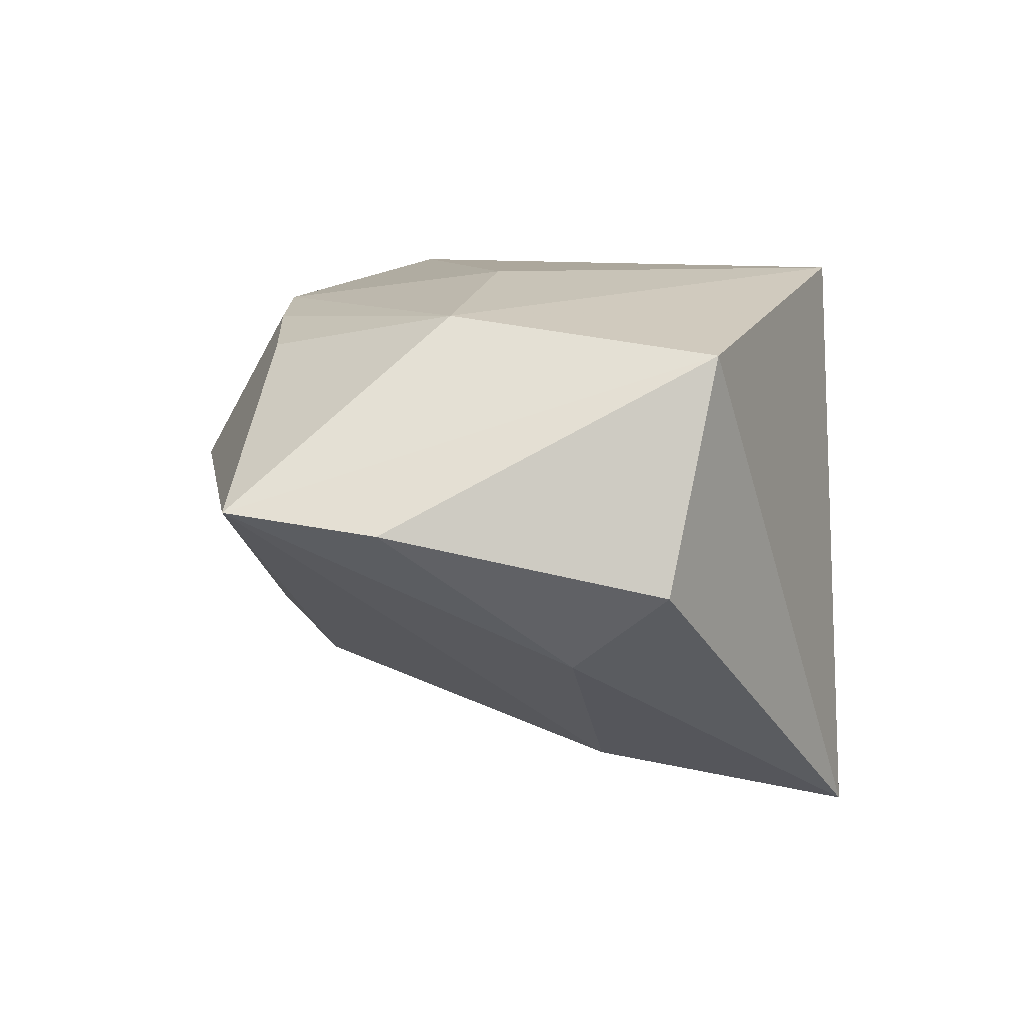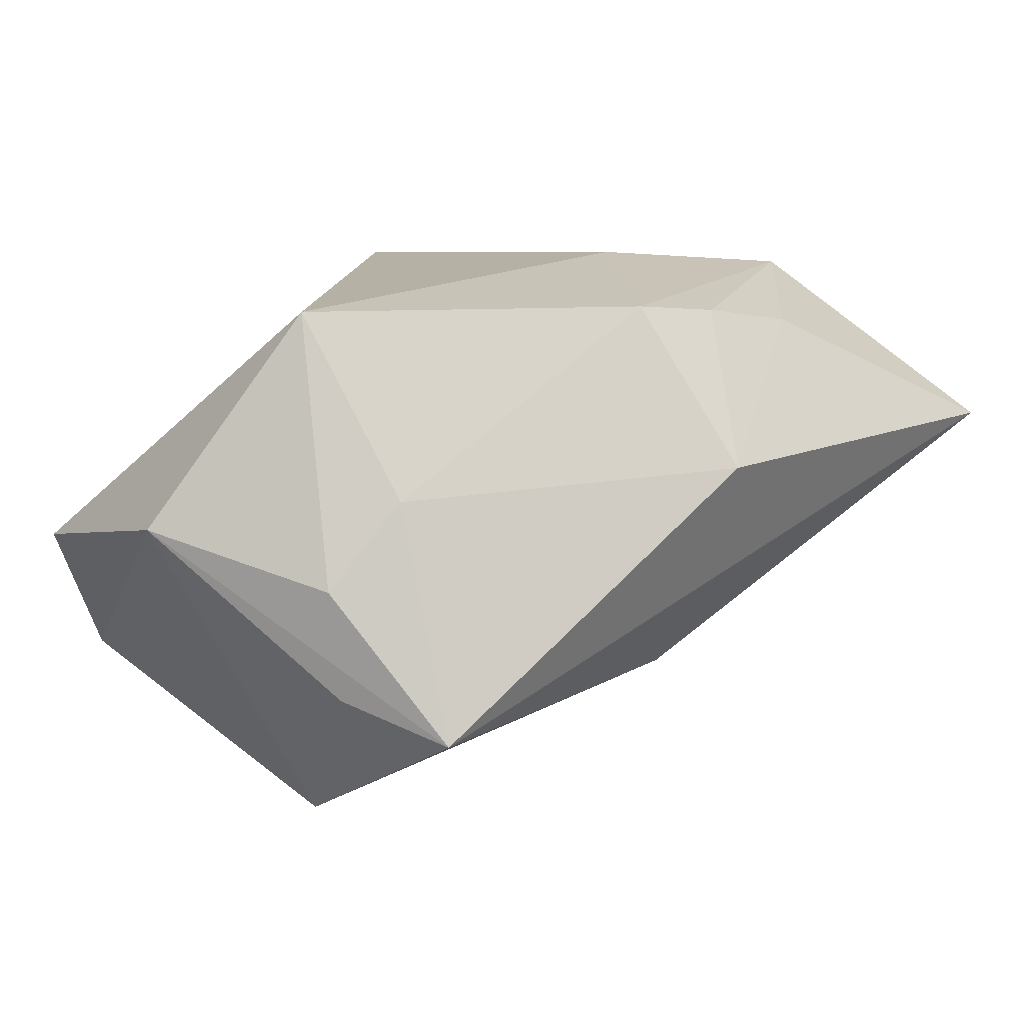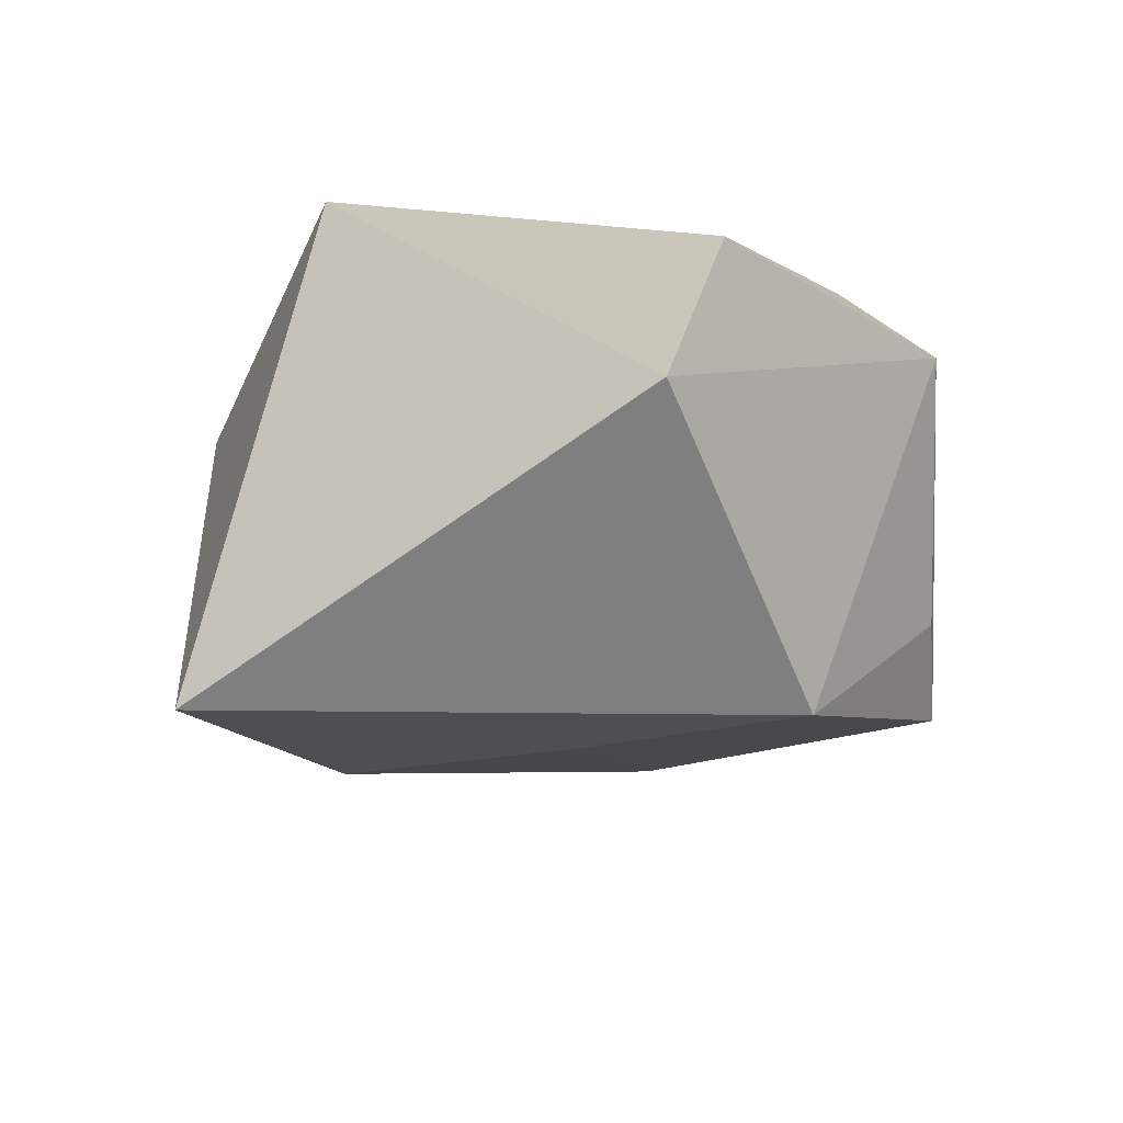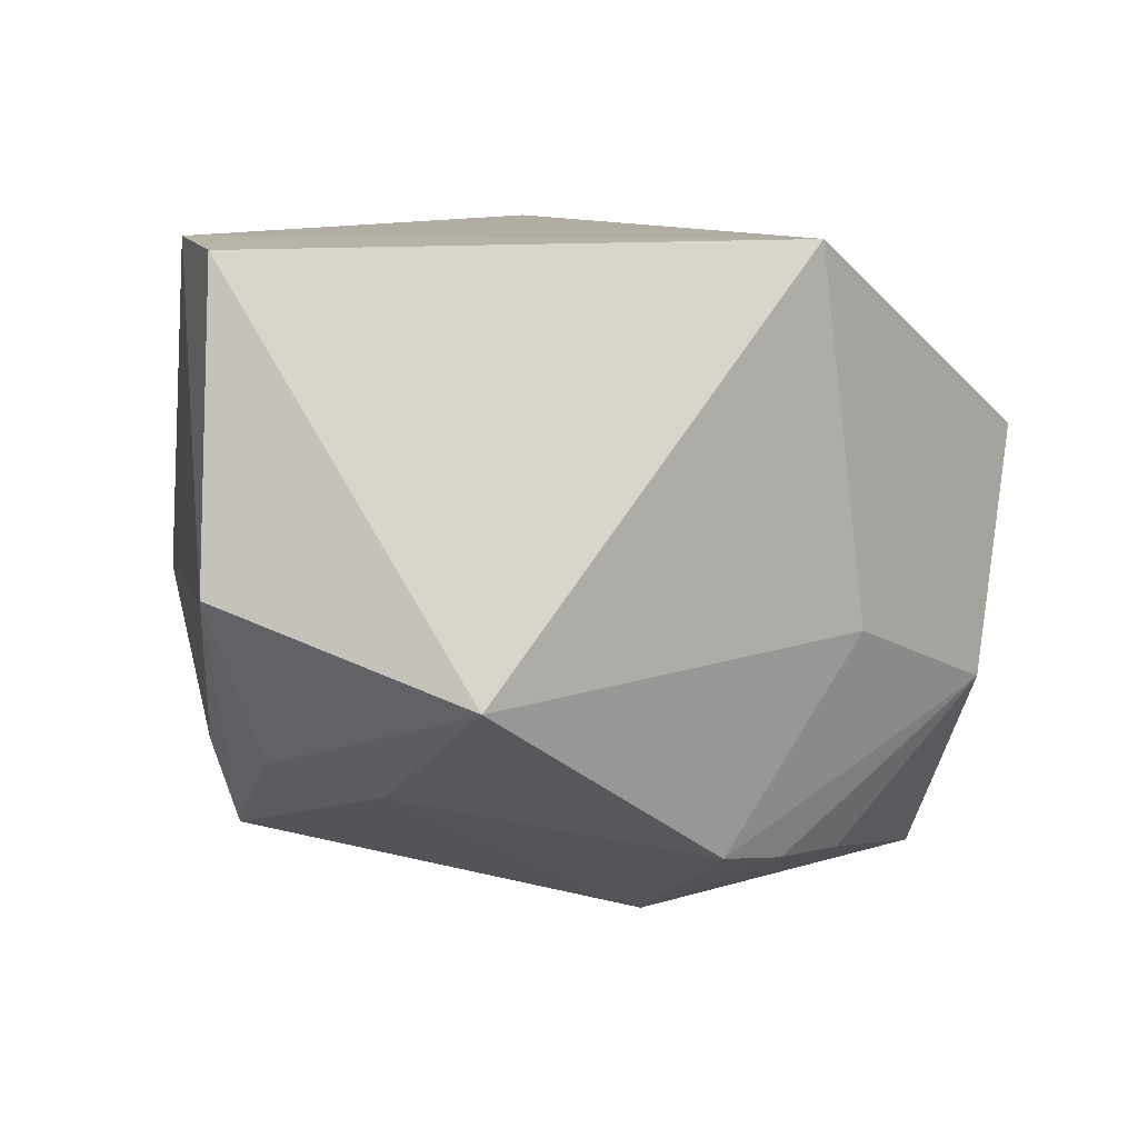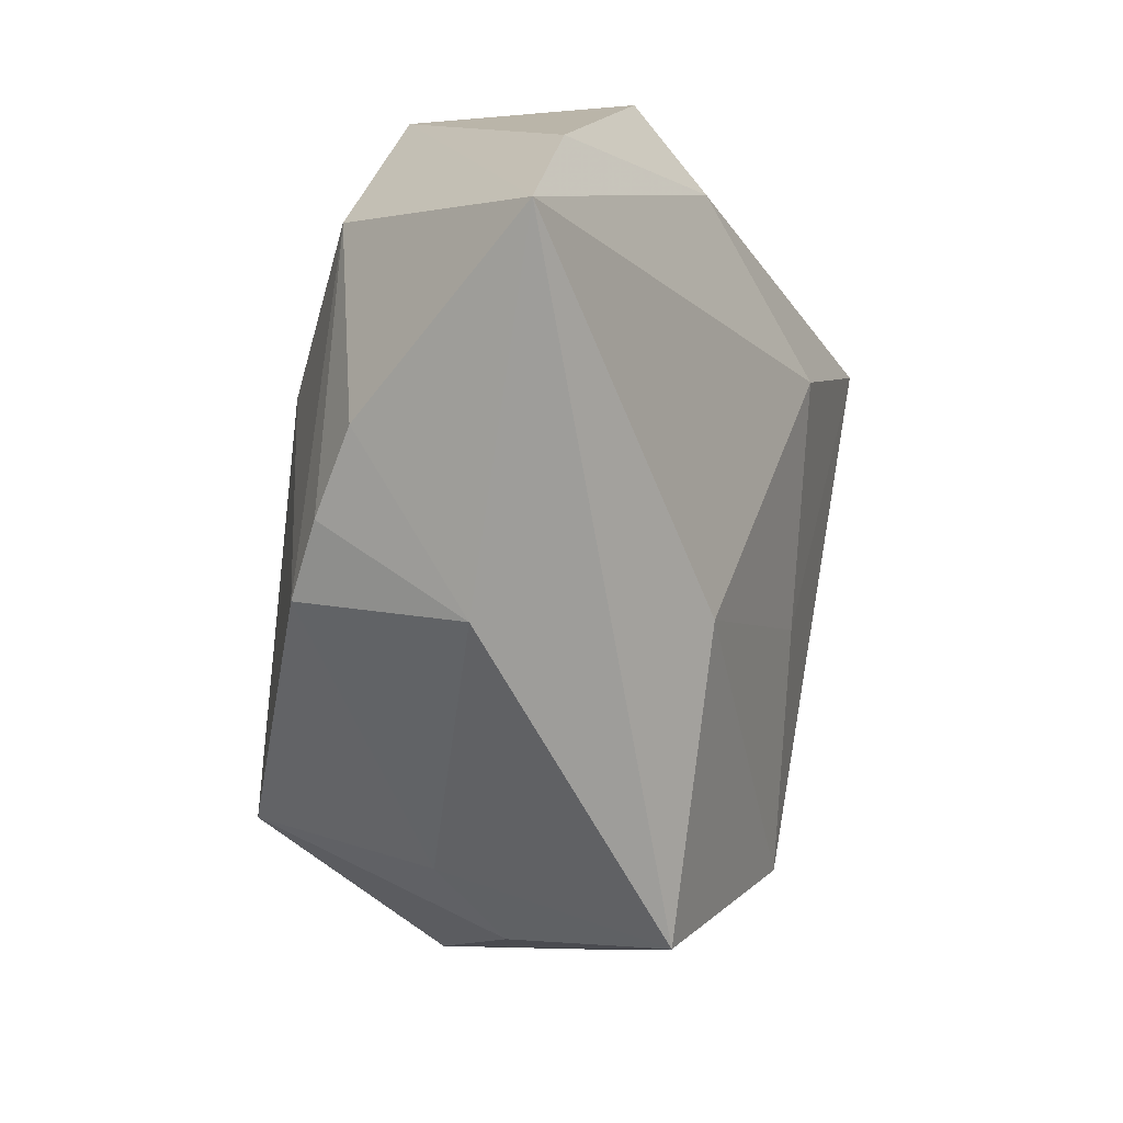
<metadata>
{"format":"obj","ext":"obj","renderer":"f3d","projection":"perspective","resolution":1024,"background":"white","views":[{"elev":14.6,"azim":80.9,"up":"+Z"},{"elev":9.6,"azim":-39.9,"up":"+Z"},{"elev":-36.7,"azim":-145.1,"up":"+Z"},{"elev":10.6,"azim":-41.9,"up":"+Y"},{"elev":-74.6,"azim":77.2,"up":"+Y"}]}
</metadata>
<code>
v 0.00969 -0.006244 0.02409
v 0.02644 -0.01291 0.02287
v -0.002342 -0.00162 -0.02339
v -0.02523 -0.02478 -0.0167
v 0.004864 -0.02587 0.01967
v -0.03028 0.02623 -0.01547
v 0.001429 -0.03294 0.006118
v 0.0344 -0.0328 0.008499
v 0.03814 -0.02061 0.006942
v 0.03978 0.0034 0.001006
v -0.02827 -0.00789 0.02004
v 0.002587 -0.02144 -0.01381
v -0.0302 -0.01583 -0.01351
v -0.02529 -0.01828 0.003969
v 0.01672 0.02623 -0.02718
v -0.03138 -0.01584 -0.003655
v 0.01952 0.002029 -0.01996
v 0.01325 -0.02691 0.01845
v 0.005048 0.02623 0.02306
v -0.04019 -0.0005221 0.0007849
v -0.02463 -0.003561 -0.02718
v 0.03328 0.008755 0.02005
v 0.0343 -0.003636 -0.006399
v -0.03557 0.02575 -0.003716
v -0.002645 -0.02433 0.02025
f 19 24 11
f 6 24 19
f 19 15 6
f 17 15 23
f 14 4 7
f 20 11 24
f 24 6 20
f 21 6 15
f 21 20 6
f 21 12 4
f 10 23 15
f 9 23 10
f 7 4 8
f 4 12 8
f 8 12 17
f 17 23 8
f 8 23 9
f 25 14 7
f 11 14 25
f 16 14 11
f 11 20 16
f 4 14 16
f 16 20 4
f 3 15 17
f 3 21 15
f 17 12 3
f 12 21 3
f 4 20 13
f 13 21 4
f 20 21 13
f 22 8 9
f 9 10 22
f 22 15 19
f 22 10 15
f 5 25 7
f 25 5 2
f 2 22 19
f 8 22 2
f 7 8 18
f 18 5 7
f 8 2 18
f 18 2 5
f 11 25 1
f 25 2 1
f 19 11 1
f 1 2 19

</code>
